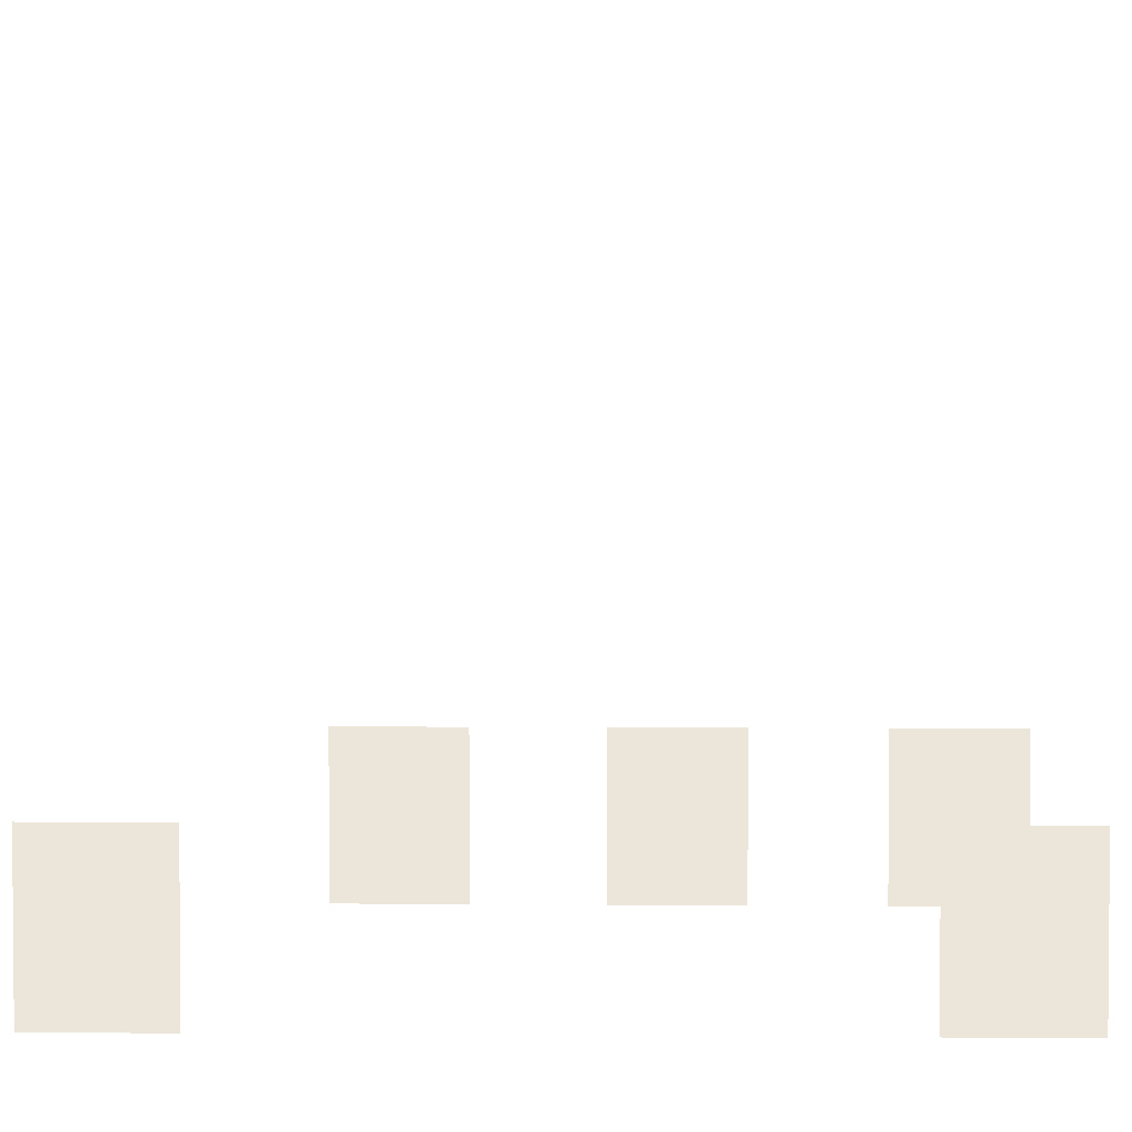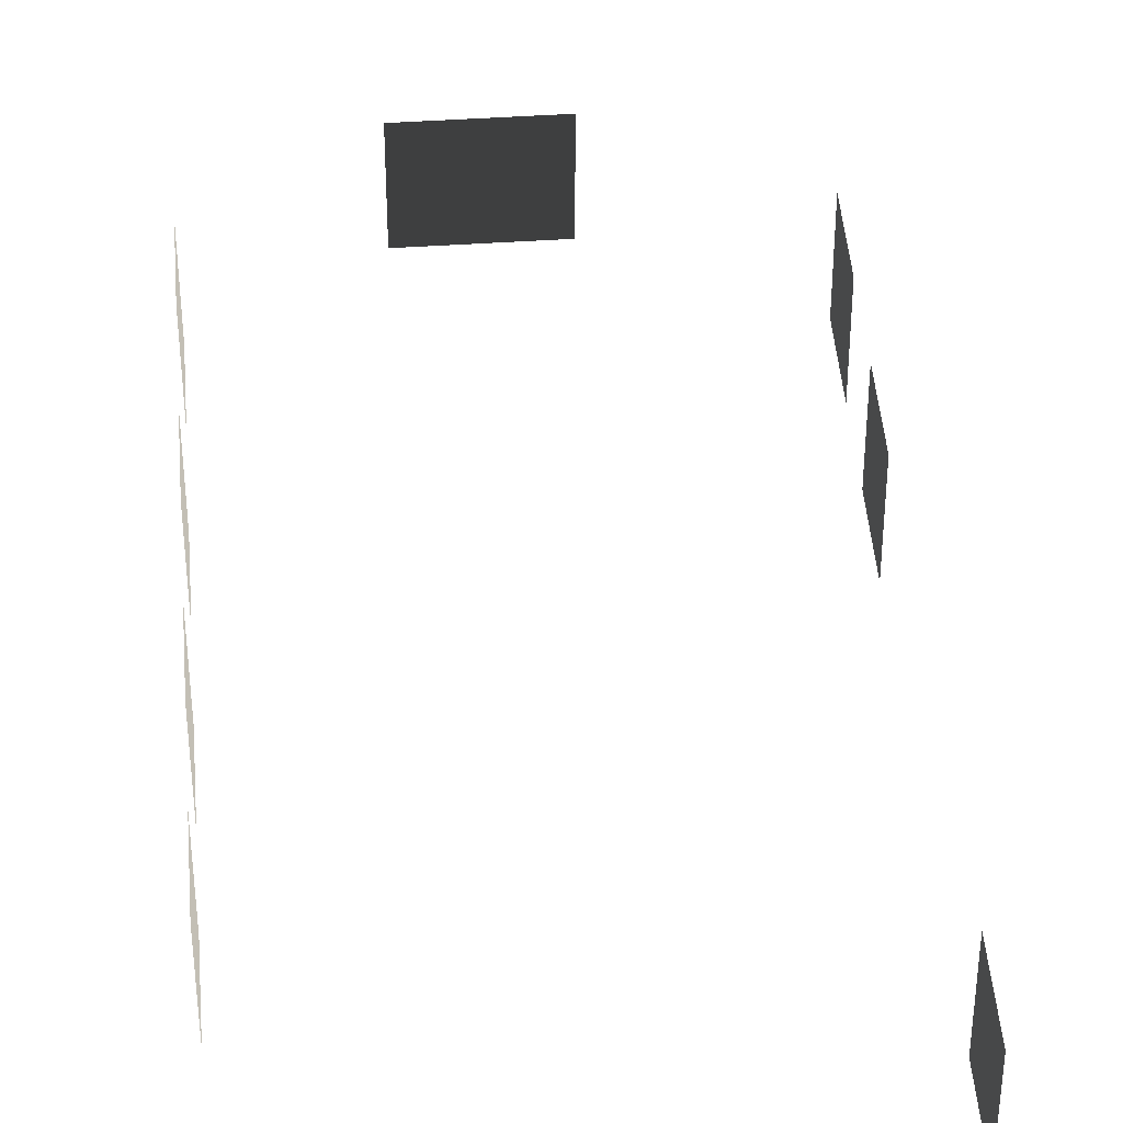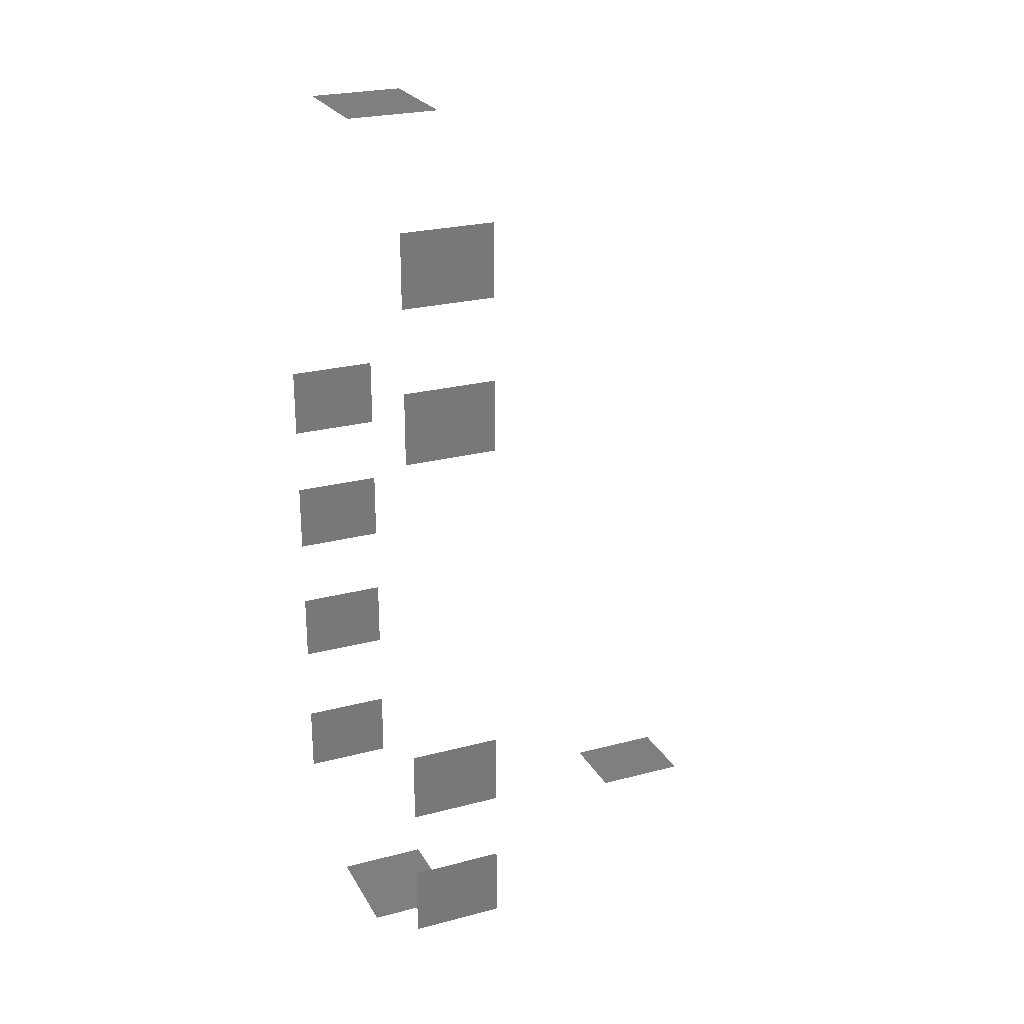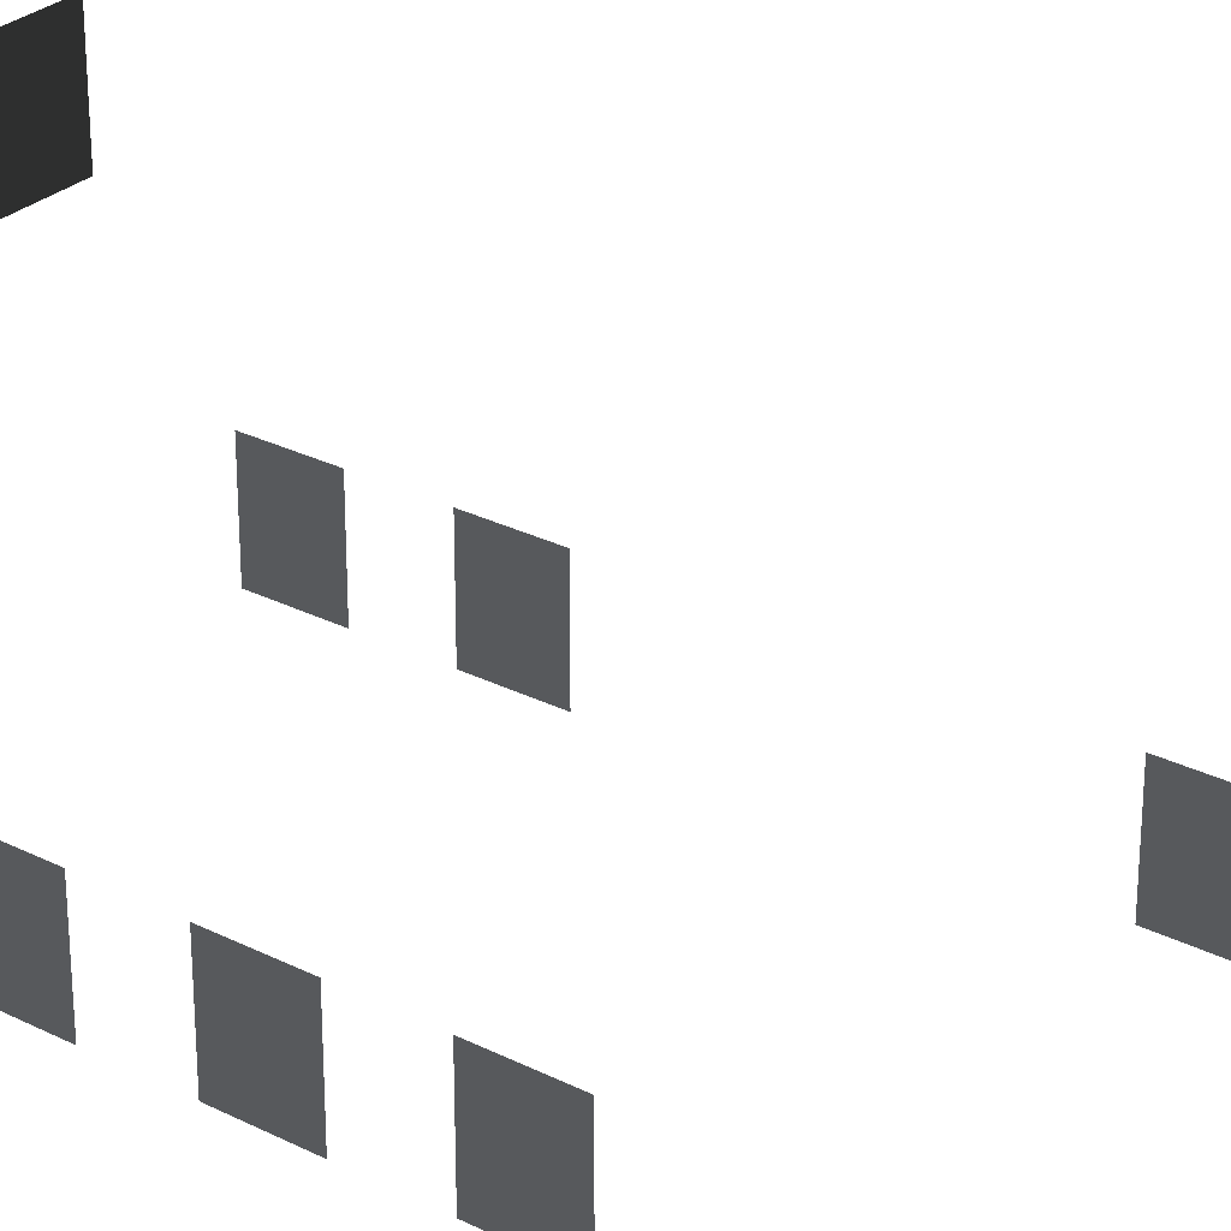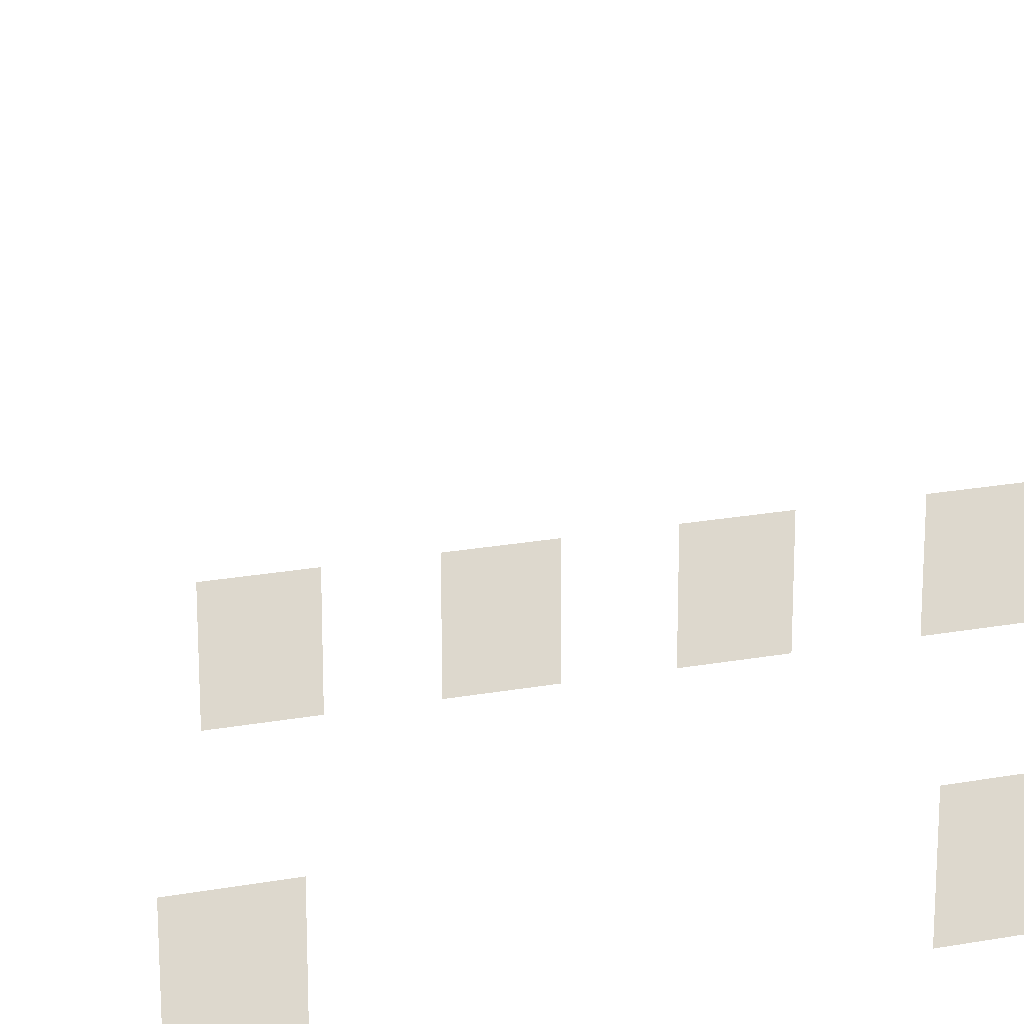
<metadata>
{"format":"obj","ext":"obj","renderer":"f3d","projection":"perspective","resolution":1024,"background":"white","views":[{"elev":4.4,"azim":-88.3,"up":"+Z"},{"elev":44.0,"azim":175.5,"up":"+Z"},{"elev":24.8,"azim":-113.3,"up":"+Y"},{"elev":28.6,"azim":127.0,"up":"+Z"},{"elev":21.9,"azim":-107.6,"up":"+Z"}]}
</metadata>
<code>
v -0.9569 -5.113 -0.001043
v -0.9569 -5.113 -1.482
v -0.957 -6.279 -1.482
v -0.9569 -6.279 -0.001043
v -0.9569 -2.608 -0.001043
v -0.9569 -2.608 -1.482
v -0.957 -3.774 -1.482
v -0.957 -3.774 -0.001043
v -0.9569 -0.279 -0.001043
v -0.9569 -0.279 -1.482
v -0.9569 -1.445 -1.482
v -0.9569 -1.445 -0.001043
v -0.957 2.029 -0.001043
v -0.957 2.029 -1.482
v -0.9569 0.8632 -1.482
v -0.9569 0.8632 -0.001043
v -6.871 5.079 -0.001043
v -6.871 5.079 -1.482
v -6.871 6.246 -1.482
v -6.871 6.246 -0.001043
v -6.871 2.575 -0.001043
v -6.871 2.575 -1.482
v -6.871 3.741 -1.482
v -6.871 3.741 -0.001042
v -6.871 -3.872 -0.001043
v -6.871 -3.872 -1.482
v -6.871 -2.706 -1.482
v -6.871 -2.706 -0.001043
v -6.871 -6.181 -0.001043
v -6.871 -6.181 -1.482
v -6.871 -5.014 -1.482
v -6.871 -5.014 -0.001043
v -4.046 -7.499 -0.001043
v -4.046 -7.499 -1.482
v -4.629 -7.499 -1.482
v -4.629 -7.499 -0.001043
v -3.463 -7.499 -0.001043
v -3.463 -7.499 -1.482
v -2.88 -7.499 -0.001043
v -2.88 -7.499 -1.482
v -3.463 -7.499 -1.482
v -3.463 -7.499 -0.001043
v -3.463 7.447 -0.001042
v -3.463 7.447 -1.482
v -2.88 7.447 -1.482
v -2.88 7.447 -0.001042
v -4.046 7.447 -0.001042
v -4.046 7.447 -1.482
v -4.629 7.447 -0.001042
v -4.629 7.447 -1.482
v -4.046 7.447 -1.482
v -4.046 7.447 -0.001042
v -3.618 -5.627 4.613
v -3.618 -5.627 3.132
v -4.784 -5.627 3.132
v -4.784 -5.627 4.613
g Building_small_t1.020_37390_642
f 1 3 2
f 1 4 3
f 5 7 6
f 5 8 7
f 9 11 10
f 9 12 11
f 13 15 14
f 13 16 15
f 17 19 18
f 17 20 19
f 21 23 22
f 21 24 23
f 25 27 26
f 25 28 27
f 29 31 30
f 29 32 31
f 33 35 34
f 33 36 35
f 37 33 34
f 37 34 38
f 39 41 40
f 39 42 41
f 43 45 44
f 43 46 45
f 47 43 44
f 47 44 48
f 49 51 50
f 49 52 51
f 53 55 54
f 53 56 55

</code>
